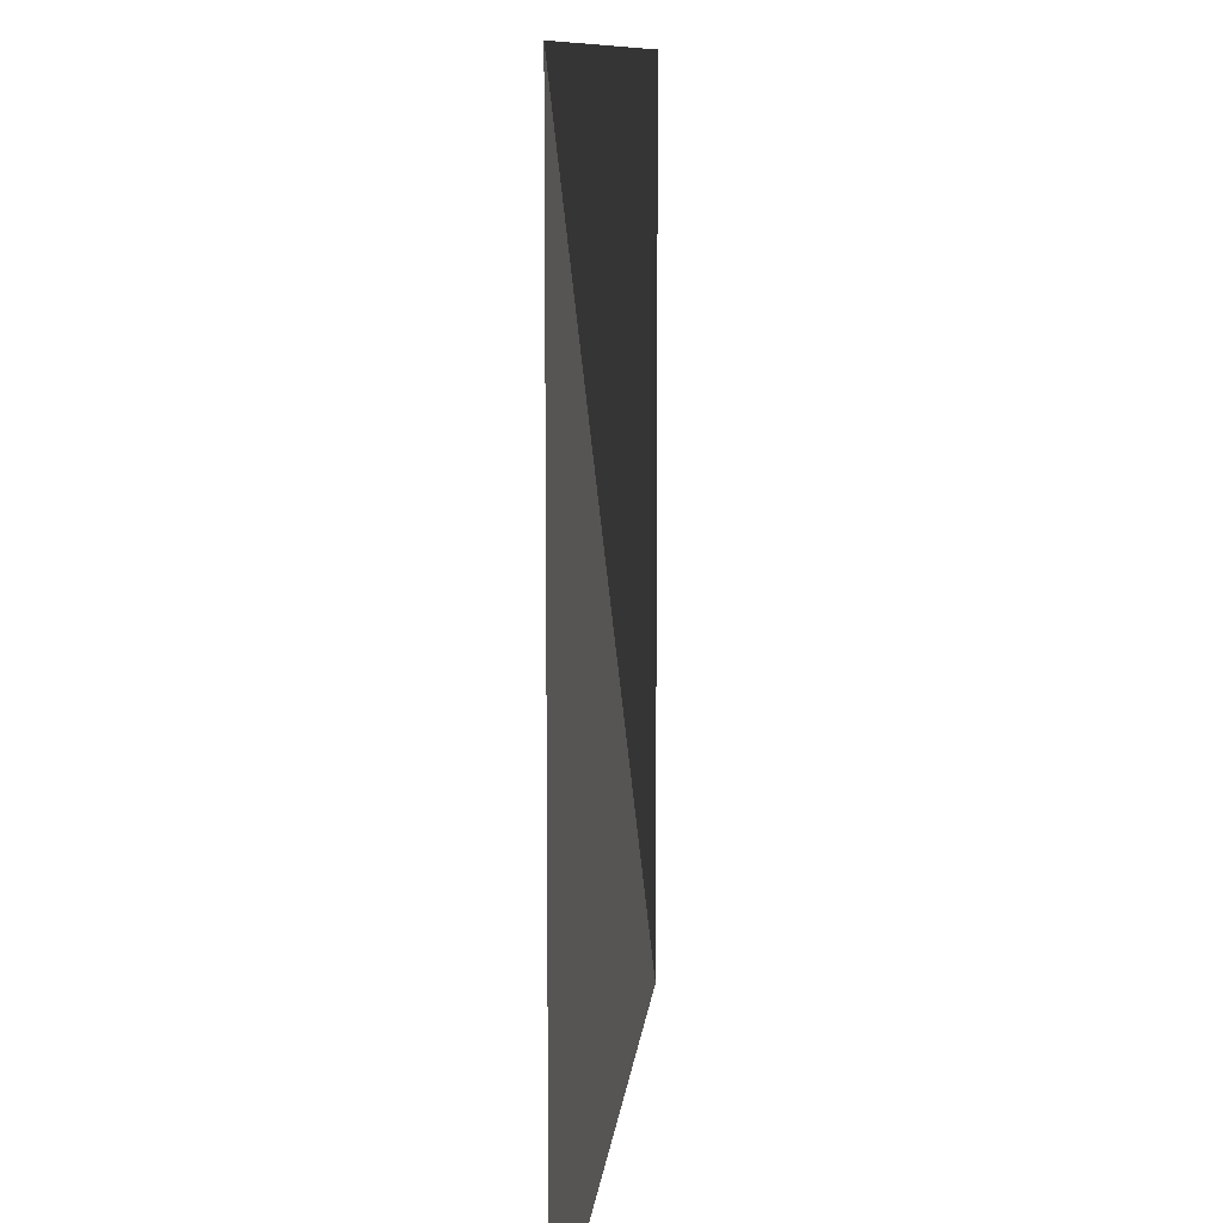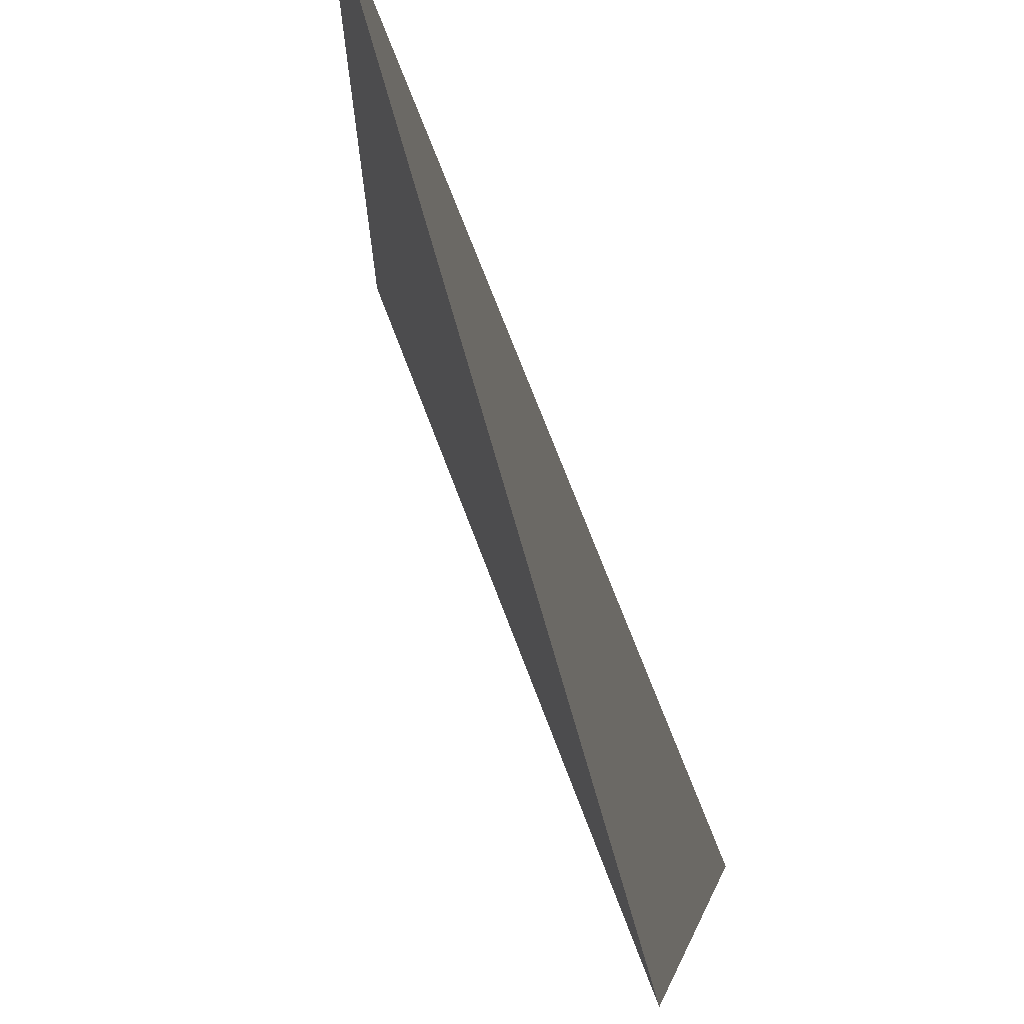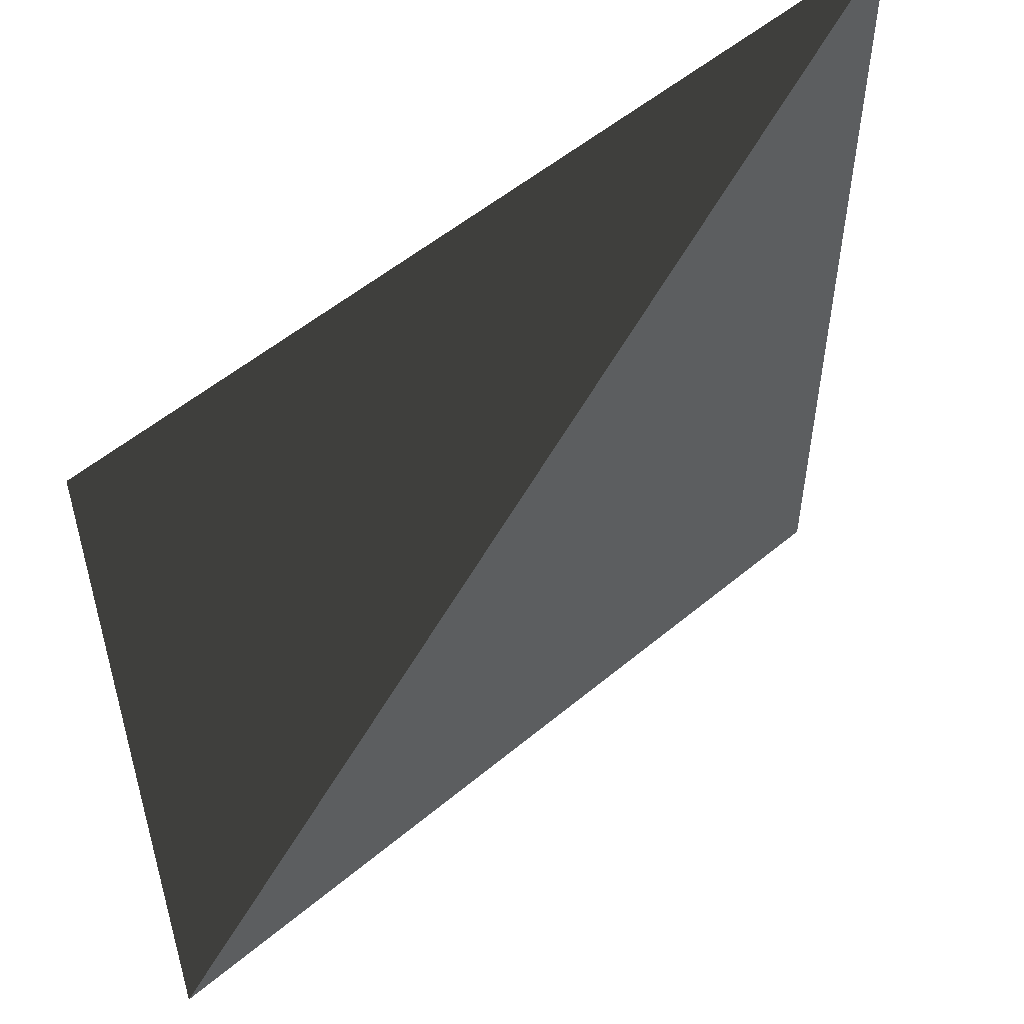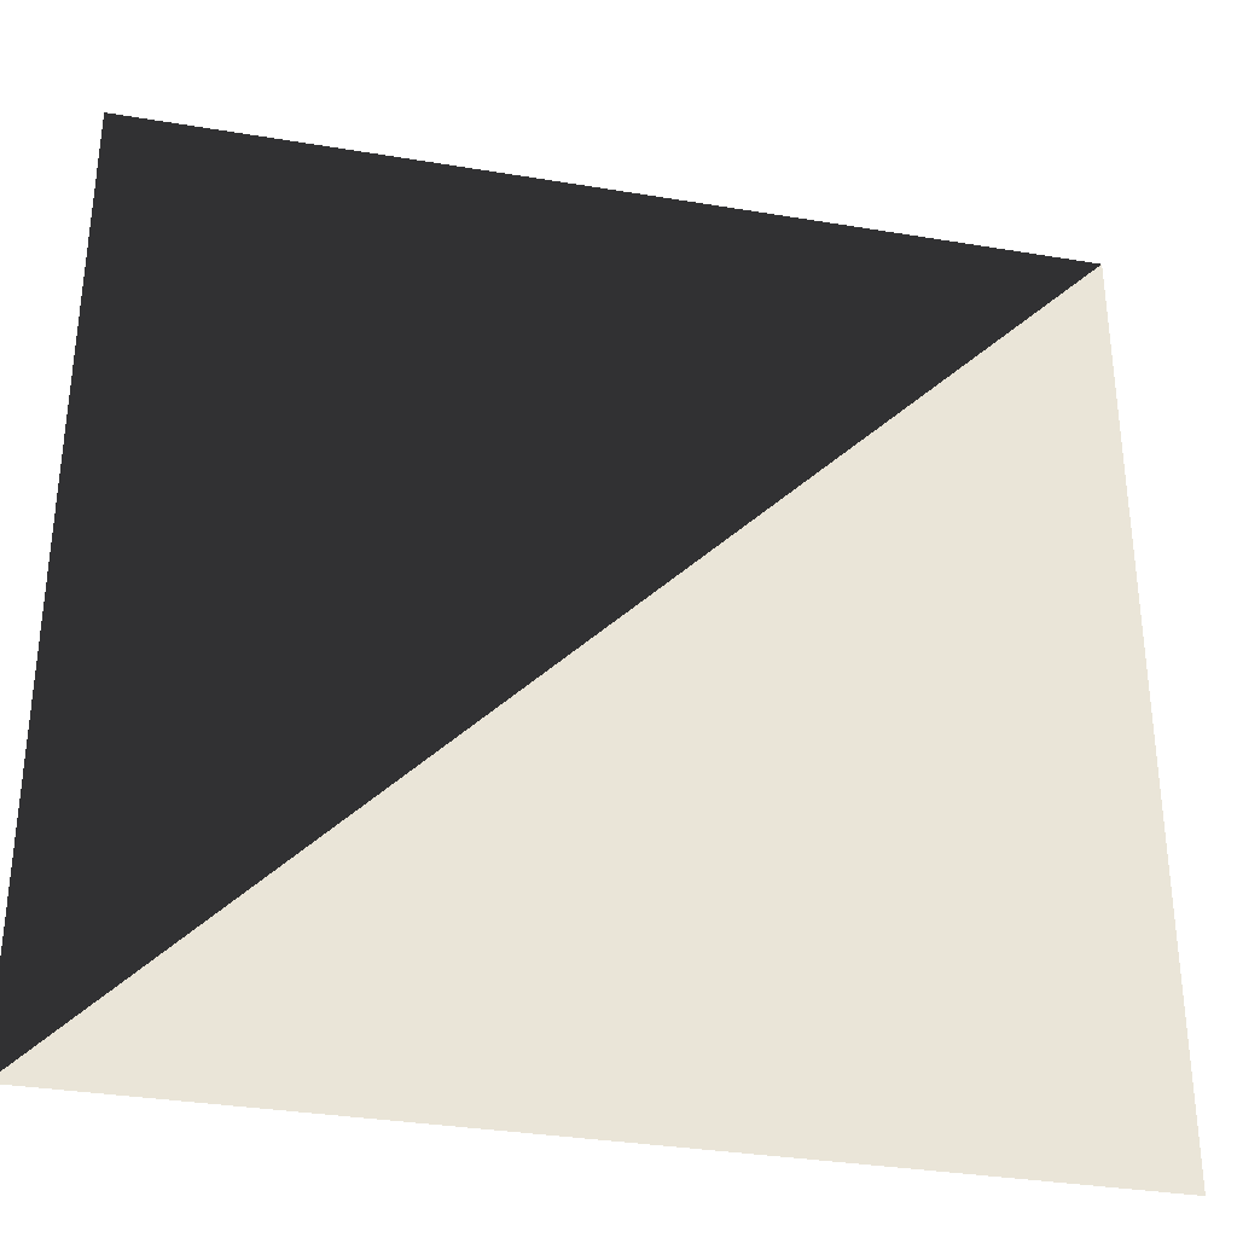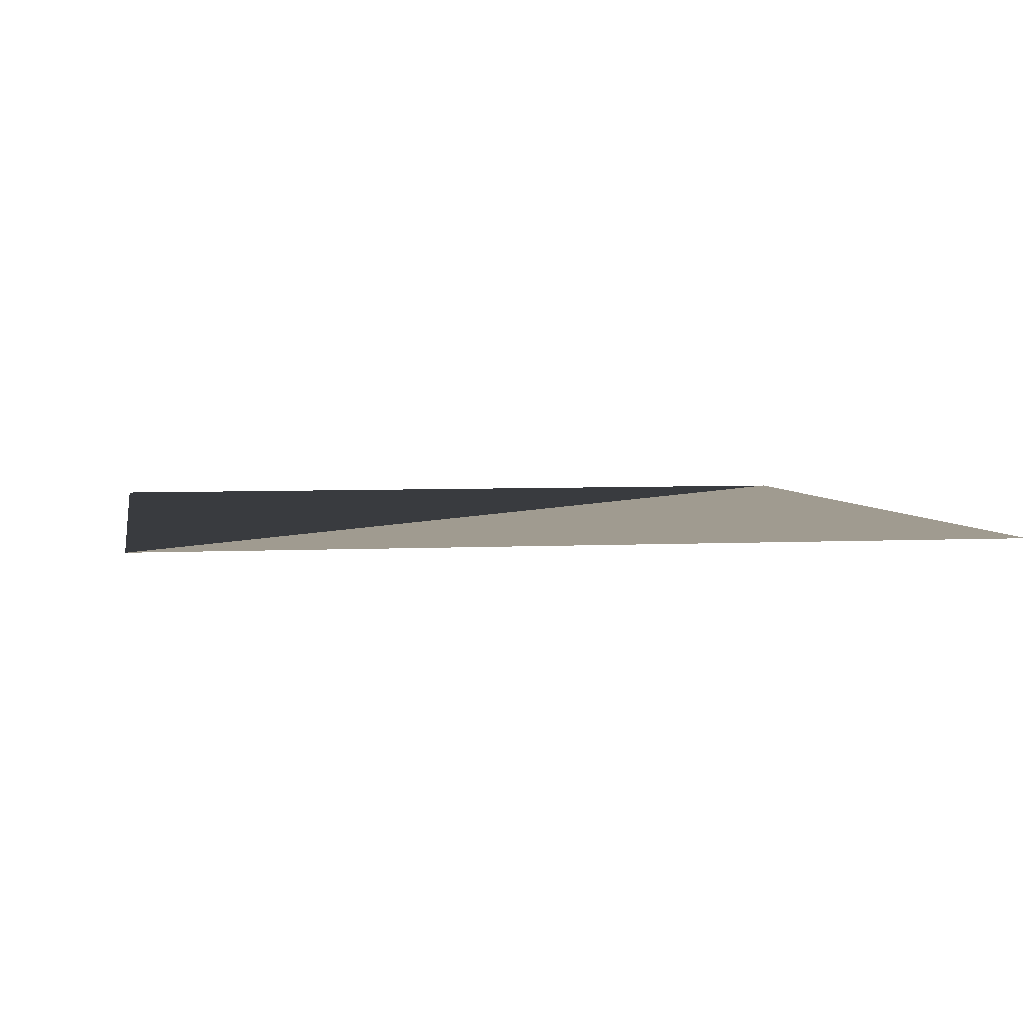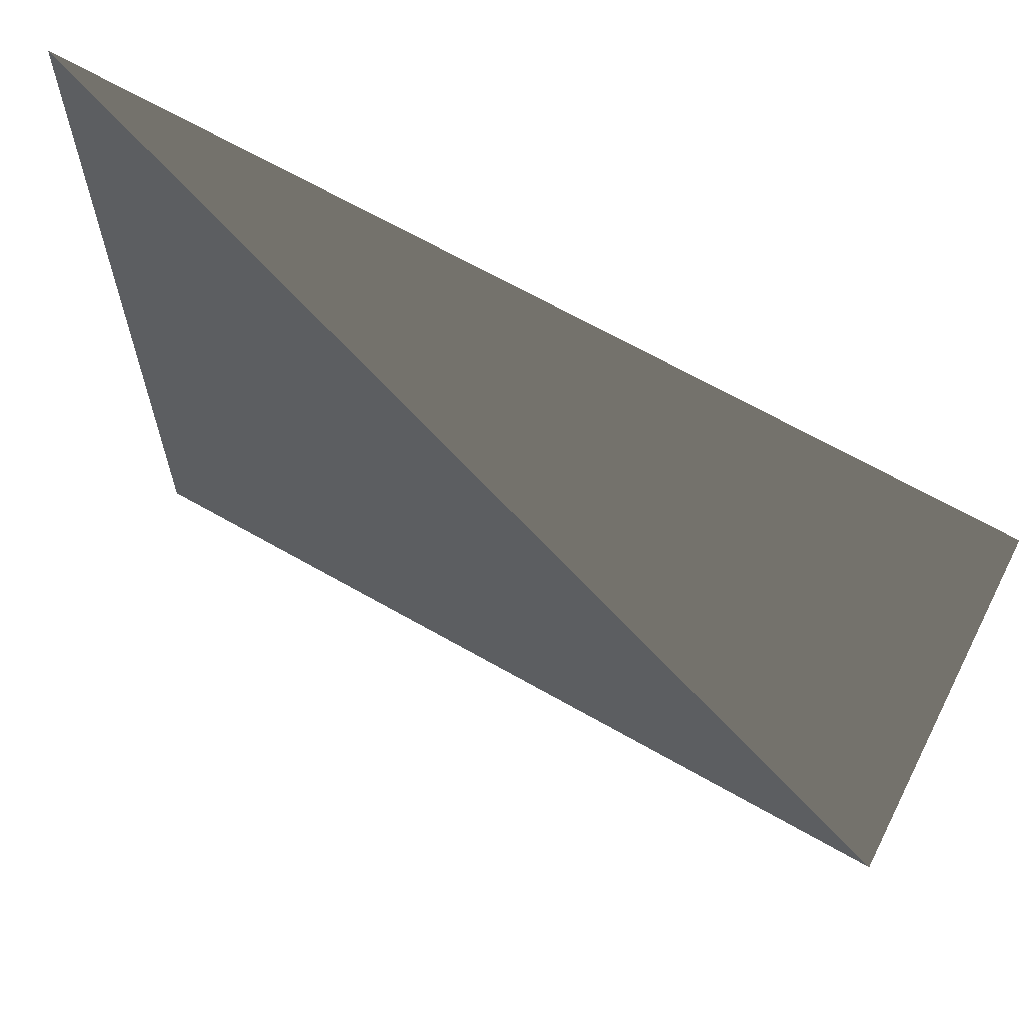
<metadata>
{"format":"obj","ext":"obj","renderer":"f3d","projection":"perspective","resolution":1024,"background":"white","views":[{"elev":10.1,"azim":-84.5,"up":"+Z"},{"elev":72.4,"azim":69.2,"up":"+Z"},{"elev":53.9,"azim":138.3,"up":"+Z"},{"elev":-33.2,"azim":167.1,"up":"+Z"},{"elev":4.2,"azim":169.8,"up":"+Y"},{"elev":66.0,"azim":29.9,"up":"+Z"}]}
</metadata>
<code>
v -10 0 -10
v -10 0 10
v 10 0 -10
v 10 0 10
f 1 2 3
f 4 2 3

</code>
